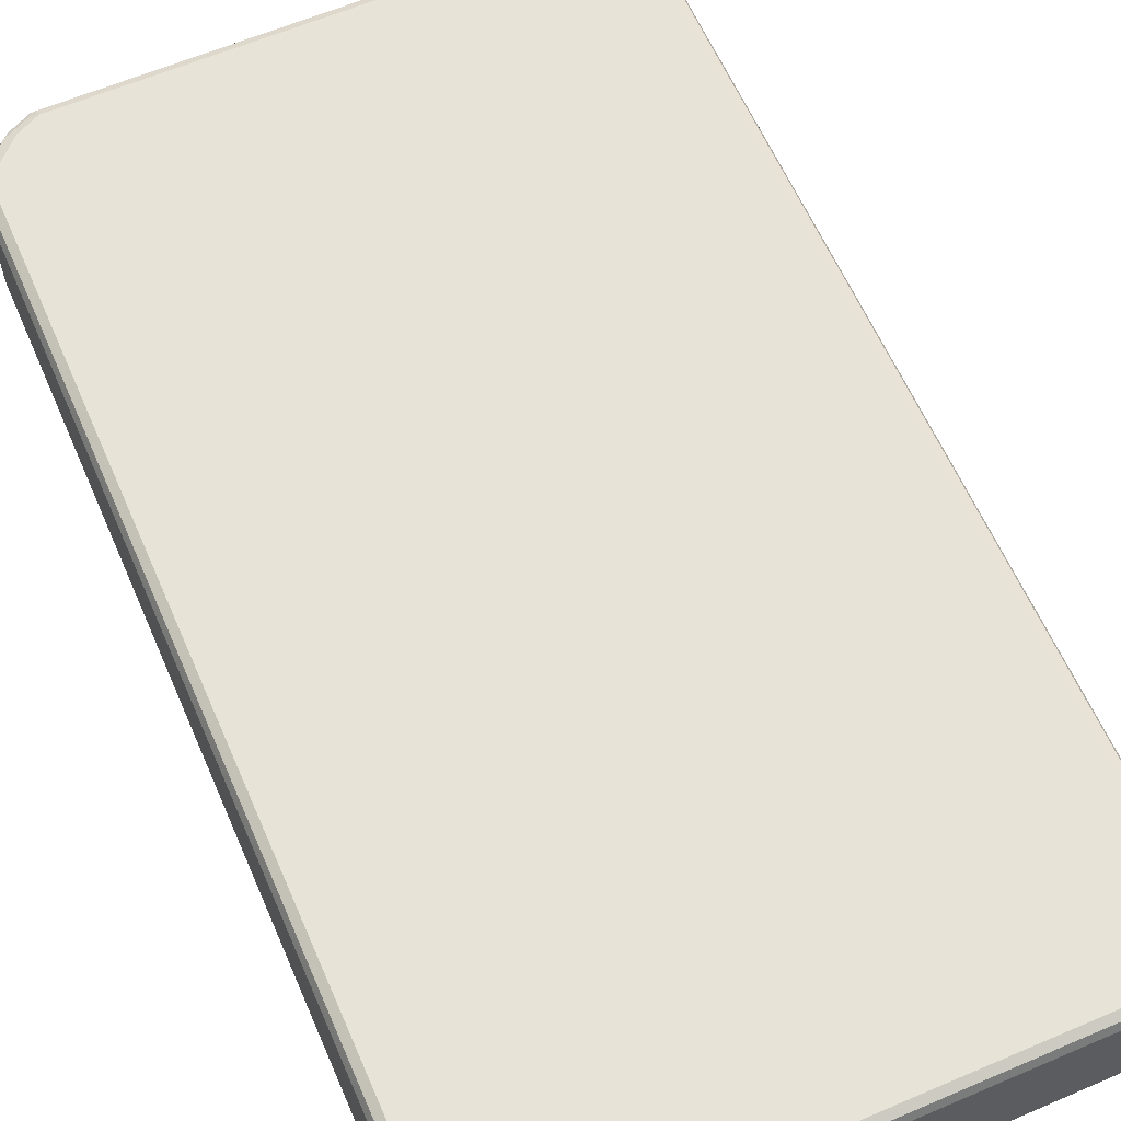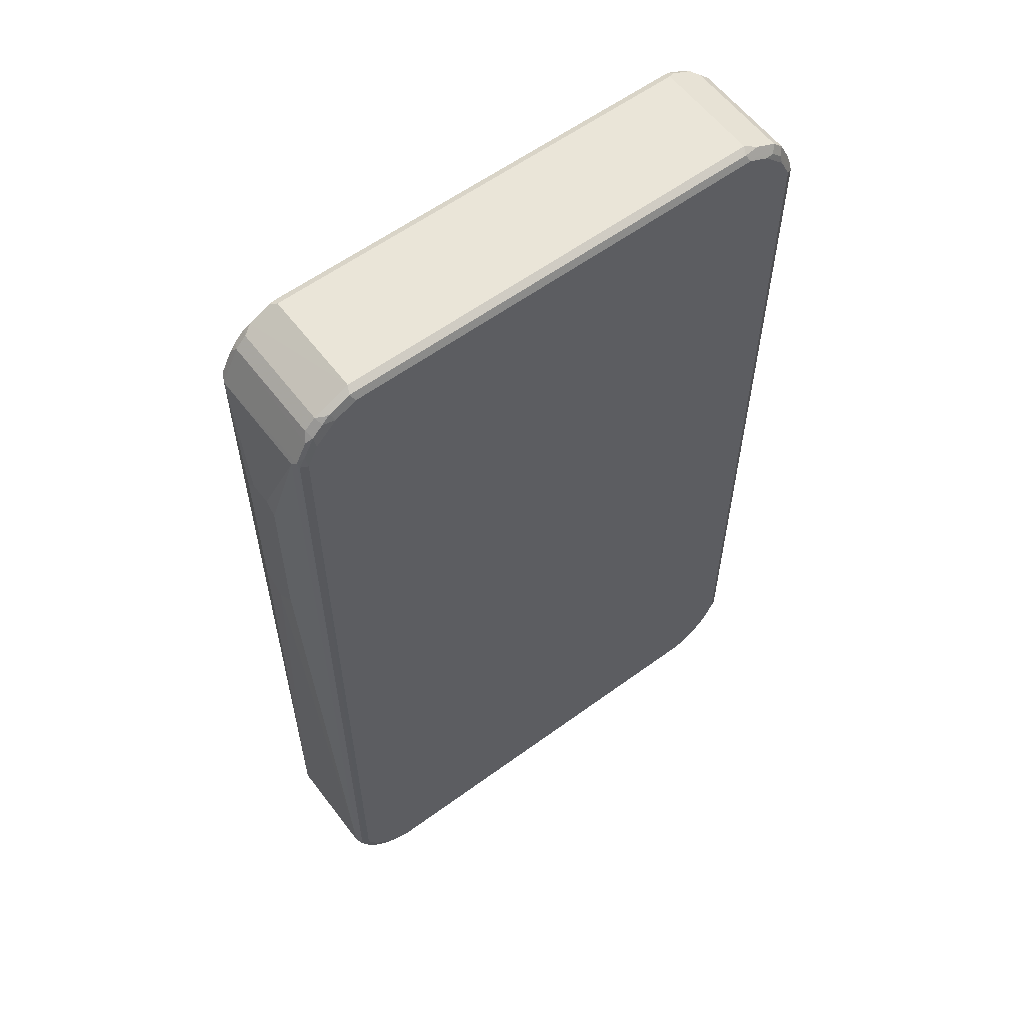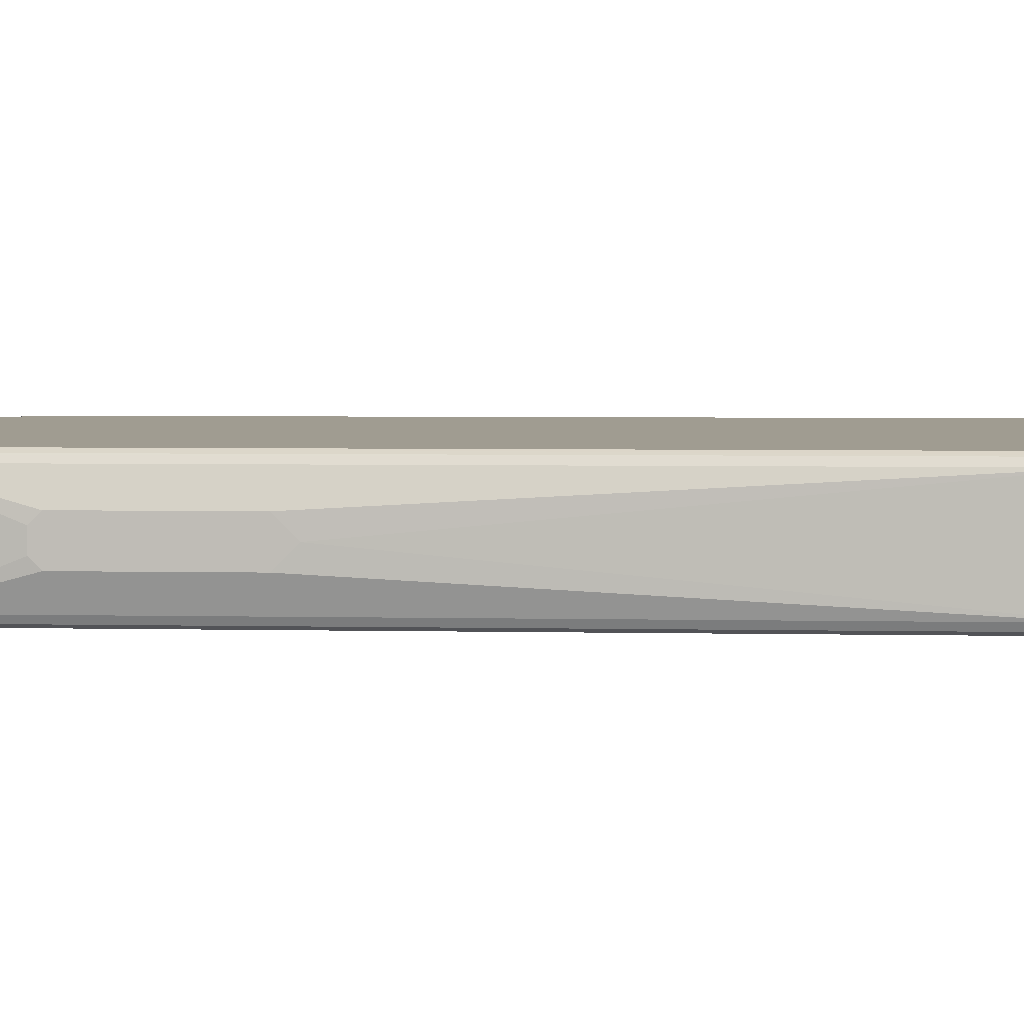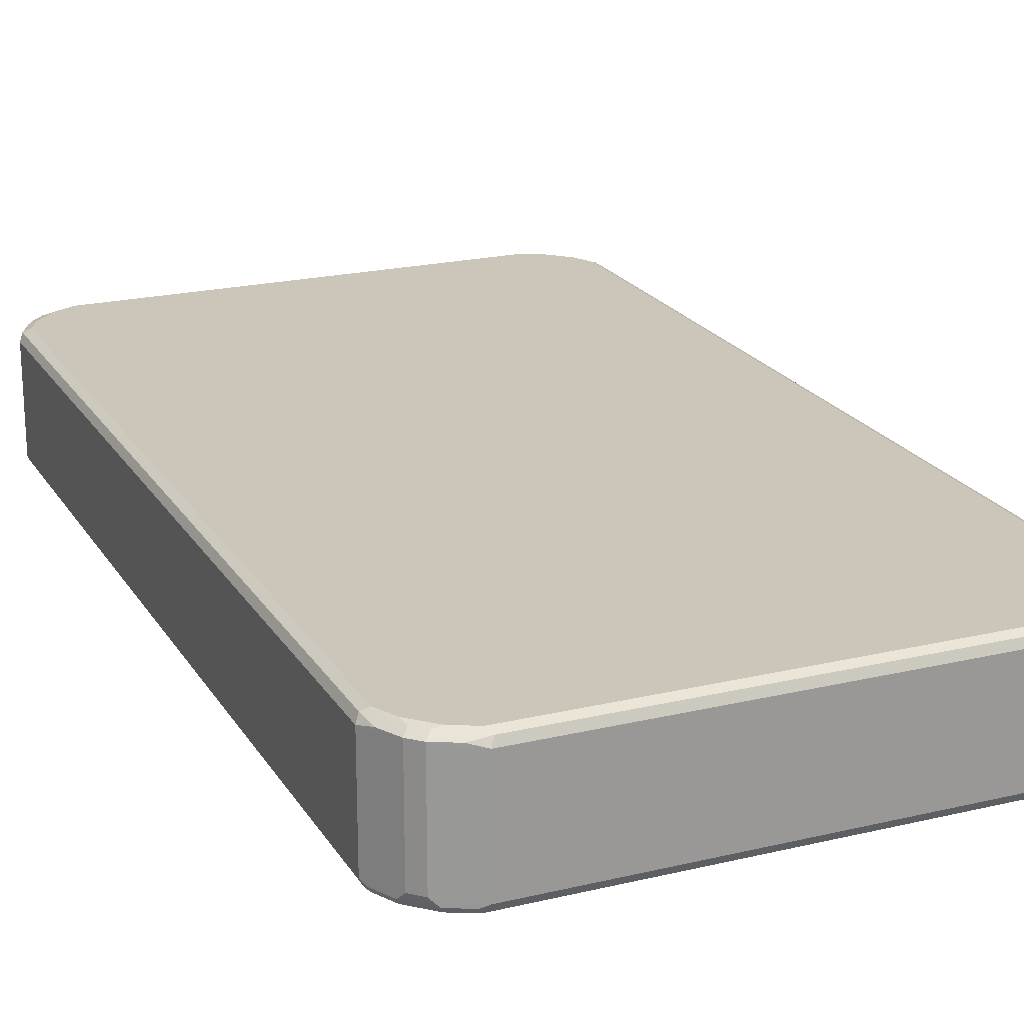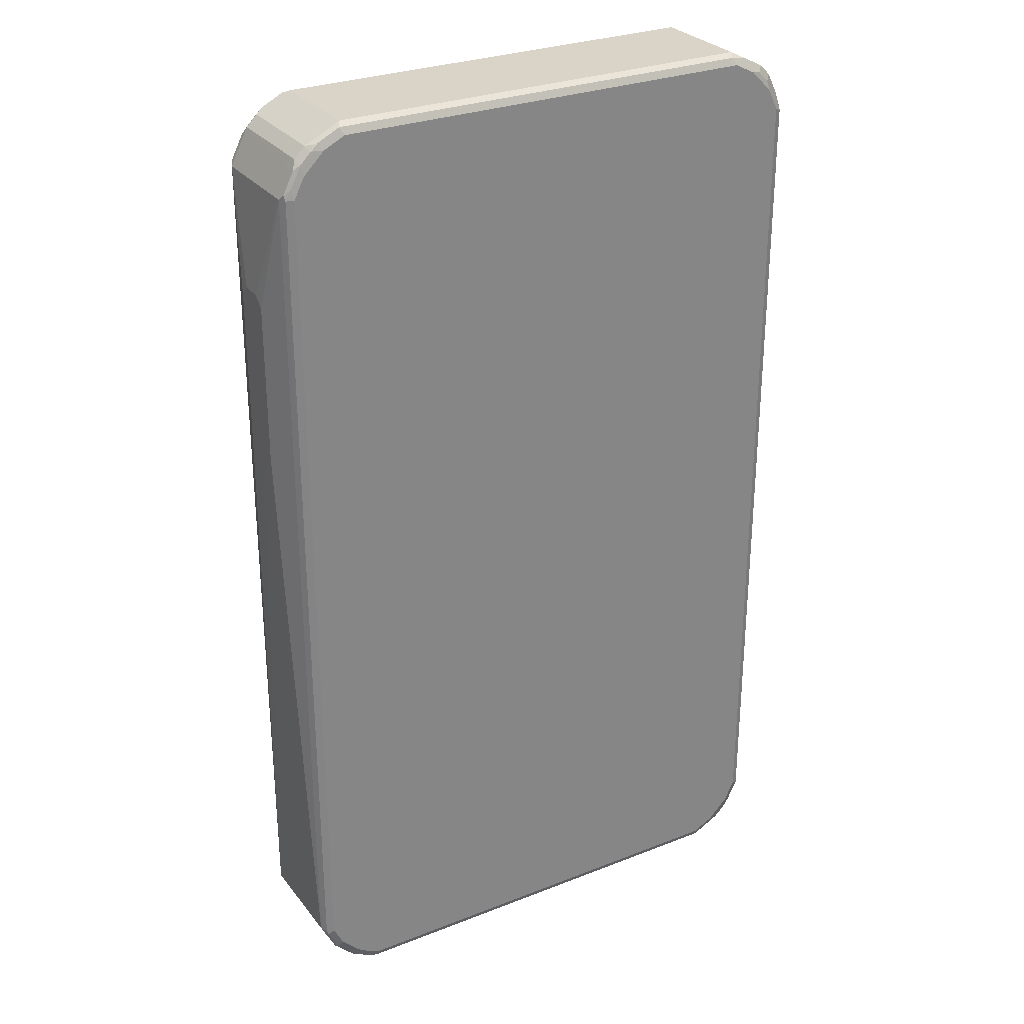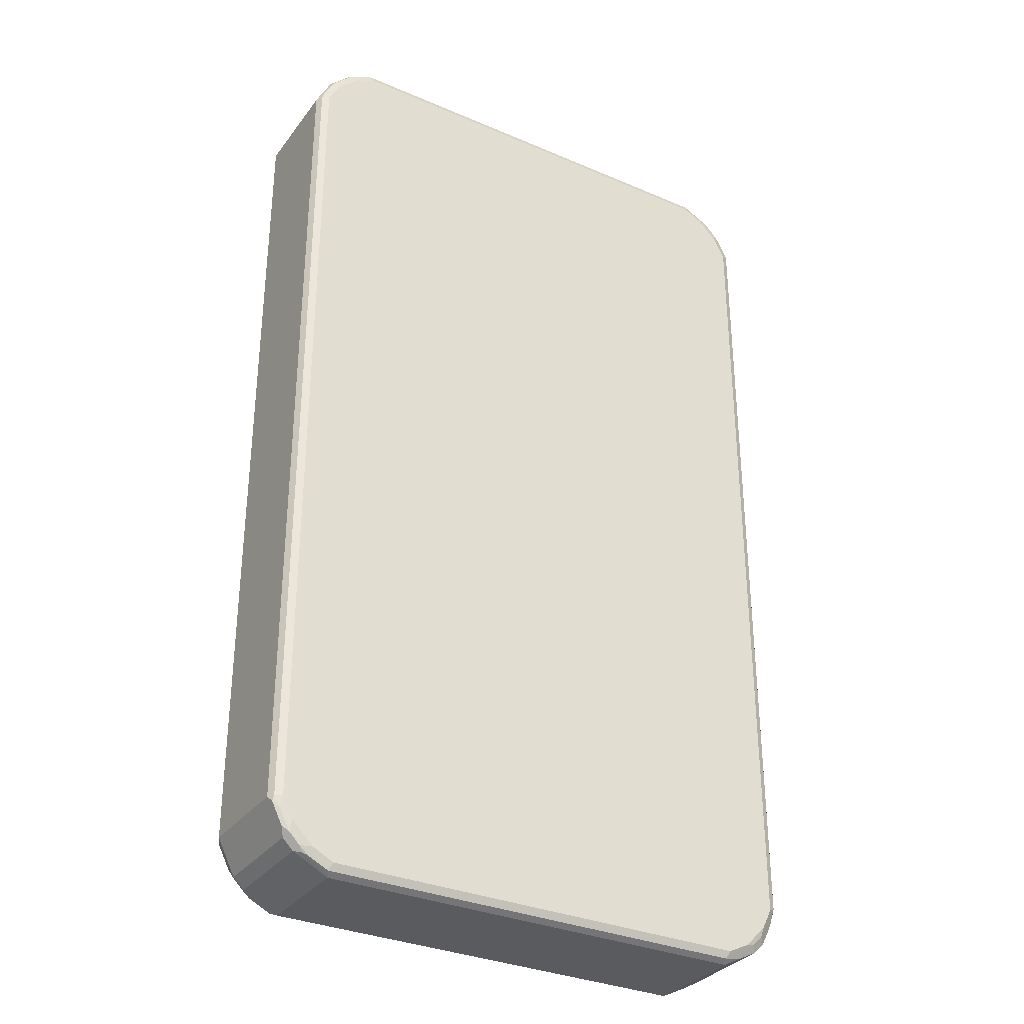
<metadata>
{"format":"obj","ext":"obj","renderer":"f3d","projection":"perspective","resolution":1024,"background":"white","views":[{"elev":61.6,"azim":156.5,"up":"+Z"},{"elev":58.9,"azim":-37.0,"up":"+Y"},{"elev":4.3,"azim":-86.2,"up":"+Z"},{"elev":21.0,"azim":156.8,"up":"+Z"},{"elev":28.8,"azim":-30.3,"up":"+Y"},{"elev":-32.5,"azim":149.2,"up":"+Y"}]}
</metadata>
<code>
v -0.5218 0.2318 0
v -0.5218 0.2705 0.03864
v -0.5218 0.2705 -0.03864
v -0.5024 -0.7729 -0.09662
v -0.5024 -0.7729 0.09662
v -0.5218 0.5604 0.03864
v -0.5218 0.5604 -0.03864
v -0.496 -0.7665 -0.1095
v -0.4928 -0.7827 -0.1063
v -0.4895 -0.7987 -0.1031
v -0.5024 0.7729 -0.09662
v -0.496 -0.7858 0.1031
v -0.4928 -0.7827 0.1111
v -0.496 -0.7729 0.1095
v -0.4976 0.7827 0.1063
v -0.5024 0.7729 0.09662
v -0.5218 0.5797 0.01932
v -0.5218 0.5797 -0.01932
v -0.4831 -0.7729 -0.116
v -0.496 0.7794 -0.1095
v -0.4799 -0.7891 -0.1127
v -0.4735 -0.8213 -0.1063
v -0.4702 -0.8373 -0.1031
v -0.4702 0.8373 -0.09662
v -0.4928 0.7875 -0.1063
v -0.4767 -0.8244 0.1031
v -0.4735 -0.8213 0.1111
v -0.4831 -0.7729 0.116
v -0.4831 0.7729 0.116
v -0.496 0.7729 0.1095
v -0.4855 0.7922 0.1111
v -0.4783 0.8213 0.1063
v -0.4638 -0.8116 -0.116
v -0.4831 0.7729 -0.116
v -0.4767 0.818 -0.1095
v -0.4605 -0.8277 -0.1127
v -0.4702 -0.8373 0.09017
v -0.4509 -0.8566 -0.1031
v -0.4638 0.8333 -0.1111
v -0.4735 0.8262 -0.1063
v -0.4702 0.8373 0.09662
v -0.4509 0.8566 -0.09662
v -0.438 -0.8631 0.1031
v -0.4638 -0.8116 0.116
v -0.4348 -0.8599 0.1111
v -0.4252 -0.8502 0.116
v -0.4638 0.8116 0.116
v -0.4662 0.8309 0.1111
v -0.4252 -0.8502 -0.116
v -0.4638 0.8116 -0.116
v -0.4412 -0.8471 -0.1127
v -0.4509 -0.8566 0.09017
v -0.4348 -0.8599 -0.1063
v -0.3962 -0.8793 -0.1063
v -0.4122 -0.876 -0.1031
v -0.3865 -0.889 -0.09662
v -0.4445 0.8526 -0.1111
v -0.4509 0.8566 0.09662
v -0.4348 0.8648 -0.1063
v -0.3865 -0.889 0.09662
v -0.3993 -0.8824 0.1031
v -0.3962 -0.8793 0.1111
v -0.3865 -0.8695 0.116
v -0.4252 0.8502 0.116
v -0.4468 0.8502 0.1111
v -0.3865 -0.8695 -0.116
v -0.4026 -0.8664 -0.1127
v -0.4252 0.8502 -0.116
v -0.38 -0.8824 -0.1095
v 0.4058 -0.889 -0.09662
v -0.3962 0.8841 -0.1063
v -0.4058 0.8719 -0.1111
v -0.4396 0.8599 0.1063
v -0.3865 0.889 0.09662
v -0.3865 0.889 -0.09662
v 0.4058 -0.889 0.09662
v 0.4155 -0.8841 0.1063
v -0.3865 -0.8824 0.1095
v 0.4058 -0.8824 0.1095
v 0.4058 -0.8695 0.116
v -0.3865 0.8695 0.116
v -0.4316 0.8631 0.1095
v 0.4058 -0.8695 -0.116
v -0.3865 0.8695 -0.116
v 0.4122 -0.8824 -0.1095
v 0.4203 -0.8793 -0.1063
v 0.459 -0.8599 -0.1063
v 0.4702 -0.8566 -0.09662
v 0.4541 -0.8648 0.1063
v 0.4058 0.8824 -0.1095
v -0.3865 0.8824 -0.1095
v 0.4058 0.889 -0.09662
v -0.401 0.8793 0.1063
v -0.3929 0.8824 0.1095
v 0.4058 0.889 0.09662
v 0.4252 -0.8719 0.1111
v 0.4445 -0.8502 0.116
v 0.4058 0.8695 0.116
v 0.4445 -0.8502 -0.116
v 0.4155 0.8793 -0.1111
v 0.4058 0.8695 -0.116
v 0.4509 -0.8631 -0.1095
v 0.4662 -0.8502 -0.1111
v 0.4702 -0.8566 0.09662
v 0.4895 -0.8373 -0.09662
v 0.4638 -0.8526 0.1111
v 0.4702 0.8566 -0.09017
v 0.4573 0.8631 -0.1031
v 0.4187 0.8824 -0.1031
v 0.3993 0.8824 0.1095
v 0.4155 0.8793 0.1063
v 0.4316 0.876 0.1031
v 0.4702 0.8566 0.1031
v 0.4831 -0.8116 0.116
v 0.4445 0.8502 0.116
v 0.4219 0.8664 0.1127
v 0.4831 -0.8116 -0.116
v 0.4541 0.8599 -0.1111
v 0.4445 0.8502 -0.116
v 0.4855 -0.8309 -0.1111
v 0.4895 -0.8373 0.09662
v 0.4976 -0.8213 -0.1063
v 0.4831 -0.8333 0.1111
v 0.4895 0.8373 -0.09017
v 0.496 0.8244 -0.1031
v 0.4735 0.8406 -0.1111
v 0.4541 0.8599 0.1063
v 0.4605 0.8471 0.1127
v 0.4799 0.8277 0.1127
v 0.4895 0.8373 0.1031
v 0.496 -0.818 0.1095
v 0.5024 -0.7729 0.116
v 0.4831 0.8116 0.116
v 0.5024 -0.7729 -0.116
v 0.4831 0.8116 -0.116
v 0.5048 -0.7922 -0.1111
v 0.5218 -0.7729 0.09662
v 0.4928 -0.8262 0.1063
v 0.5169 -0.7827 -0.1063
v 0.5218 -0.7729 -0.09662
v 0.5218 0.7729 -0.09662
v 0.5153 0.7858 -0.1031
v 0.4928 0.8213 -0.1111
v 0.4992 0.7891 0.1127
v 0.4928 0.8213 0.1063
v 0.5088 0.7987 0.1031
v 0.5218 0.7729 0.09662
v 0.5153 -0.7794 0.1095
v 0.5024 0.7729 0.116
v 0.5153 -0.7729 -0.1095
v 0.5024 0.7729 -0.116
v 0.5121 0.7827 -0.1111
v 0.5121 -0.7875 0.1063
v 0.5153 0.7729 -0.1095
v 0.5121 0.7827 0.1063
v 0.5153 0.7665 0.1095
f 1 2 6
f 1 6 17
f 1 17 18
f 1 18 7
f 1 7 3
f 1 3 4
f 1 4 5
f 1 5 2
f 2 5 16
f 2 16 6
f 3 7 11
f 3 11 4
f 4 8 9
f 4 9 10
f 4 10 23
f 4 23 37
f 4 37 26
f 4 26 12
f 4 12 5
f 4 11 20
f 4 20 8
f 5 12 13
f 5 13 14
f 5 14 15
f 5 15 16
f 6 16 17
f 7 18 11
f 8 19 21
f 8 21 9
f 8 20 34
f 8 34 19
f 9 21 22
f 9 22 23
f 9 23 10
f 11 18 17
f 11 17 16
f 11 16 15
f 11 15 32
f 11 32 24
f 11 24 40
f 11 40 25
f 11 25 20
f 12 26 27
f 12 27 13
f 13 27 44
f 13 44 28
f 13 28 29
f 13 29 30
f 13 30 14
f 14 30 15
f 15 30 31
f 15 31 48
f 15 48 32
f 19 33 21
f 19 34 50
f 19 50 68
f 19 68 84
f 19 84 101
f 19 101 119
f 19 119 135
f 19 135 151
f 19 151 134
f 19 134 117
f 19 117 99
f 19 99 83
f 19 83 66
f 19 66 49
f 19 49 33
f 20 25 40
f 20 40 35
f 20 35 50
f 20 50 34
f 21 33 22
f 22 33 36
f 22 36 23
f 23 36 51
f 23 51 38
f 23 38 52
f 23 52 37
f 24 39 40
f 24 32 41
f 24 41 58
f 24 58 42
f 24 42 57
f 24 57 39
f 26 37 52
f 26 52 43
f 26 43 27
f 27 43 45
f 27 45 46
f 27 46 44
f 28 44 46
f 28 46 63
f 28 63 80
f 28 80 97
f 28 97 114
f 28 114 132
f 28 132 149
f 28 149 133
f 28 133 115
f 28 115 98
f 28 98 81
f 28 81 64
f 28 64 47
f 28 47 29
f 29 47 48
f 29 48 31
f 29 31 30
f 32 48 41
f 33 49 51
f 33 51 36
f 35 40 39
f 35 39 50
f 38 51 53
f 38 53 54
f 38 54 55
f 38 55 56
f 38 56 60
f 38 60 52
f 39 57 68
f 39 68 50
f 41 48 58
f 42 58 59
f 42 59 57
f 43 52 60
f 43 60 61
f 43 61 62
f 43 62 45
f 45 62 46
f 46 62 63
f 47 64 48
f 48 65 58
f 48 64 65
f 49 66 67
f 49 67 51
f 51 67 54
f 51 54 53
f 54 67 66
f 54 66 69
f 54 69 56
f 54 56 55
f 56 69 85
f 56 85 70
f 56 70 76
f 56 76 60
f 57 59 71
f 57 71 72
f 57 72 84
f 57 84 68
f 58 73 74
f 58 74 59
f 58 65 73
f 59 74 75
f 59 75 71
f 60 76 77
f 60 77 78
f 60 78 62
f 60 62 61
f 62 78 79
f 62 79 80
f 62 80 63
f 64 81 94
f 64 94 82
f 64 82 65
f 65 82 73
f 66 83 85
f 66 85 69
f 70 85 86
f 70 86 87
f 70 87 88
f 70 88 89
f 70 89 76
f 71 90 91
f 71 91 72
f 71 75 92
f 71 92 90
f 72 91 84
f 73 82 93
f 73 93 74
f 74 93 94
f 74 94 110
f 74 110 95
f 74 95 92
f 74 92 75
f 76 89 77
f 77 89 106
f 77 106 96
f 77 96 79
f 77 79 78
f 79 96 80
f 80 96 97
f 81 98 110
f 81 110 94
f 82 94 93
f 83 99 102
f 83 102 85
f 84 91 100
f 84 100 101
f 85 102 87
f 85 87 86
f 87 102 103
f 87 103 88
f 88 104 89
f 88 103 120
f 88 120 105
f 88 105 121
f 88 121 104
f 89 104 106
f 90 100 91
f 90 92 100
f 92 107 108
f 92 108 109
f 92 109 100
f 92 95 113
f 92 113 107
f 95 110 111
f 95 111 112
f 95 112 113
f 96 106 97
f 97 106 123
f 97 123 114
f 98 115 116
f 98 116 111
f 98 111 110
f 99 103 102
f 99 117 120
f 99 120 103
f 100 109 108
f 100 108 118
f 100 118 119
f 100 119 101
f 104 121 123
f 104 123 106
f 105 120 122
f 105 122 121
f 107 124 125
f 107 125 108
f 107 113 130
f 107 130 124
f 108 125 143
f 108 143 126
f 108 126 118
f 111 116 128
f 111 128 127
f 111 127 113
f 111 113 112
f 113 127 128
f 113 128 129
f 113 129 130
f 114 123 131
f 114 131 148
f 114 148 132
f 115 133 129
f 115 129 128
f 115 128 116
f 117 134 136
f 117 136 120
f 118 126 119
f 119 126 143
f 119 143 135
f 120 136 139
f 120 139 122
f 121 122 137
f 121 137 138
f 121 138 123
f 122 139 140
f 122 140 137
f 123 138 131
f 124 130 147
f 124 147 141
f 124 141 125
f 125 141 142
f 125 142 152
f 125 152 143
f 129 133 149
f 129 149 144
f 129 144 155
f 129 155 145
f 129 145 130
f 130 145 155
f 130 155 146
f 130 146 147
f 131 138 153
f 131 153 148
f 132 148 156
f 132 156 149
f 134 150 136
f 134 151 152
f 134 152 150
f 135 143 152
f 135 152 151
f 136 150 139
f 137 148 153
f 137 153 138
f 137 140 141
f 137 141 147
f 137 147 156
f 137 156 148
f 139 150 154
f 139 154 141
f 139 141 140
f 141 154 152
f 141 152 142
f 144 149 156
f 144 156 155
f 146 155 147
f 147 155 156
f 150 152 154

</code>
